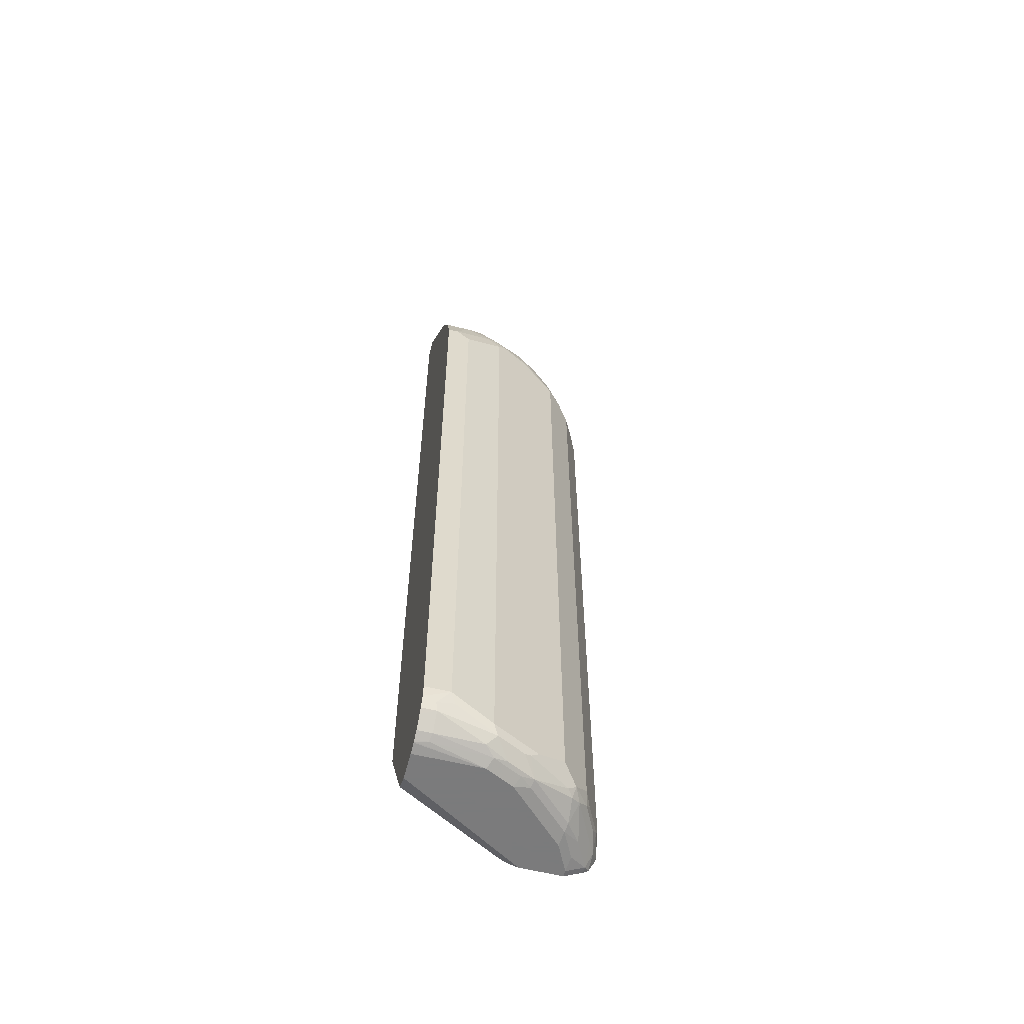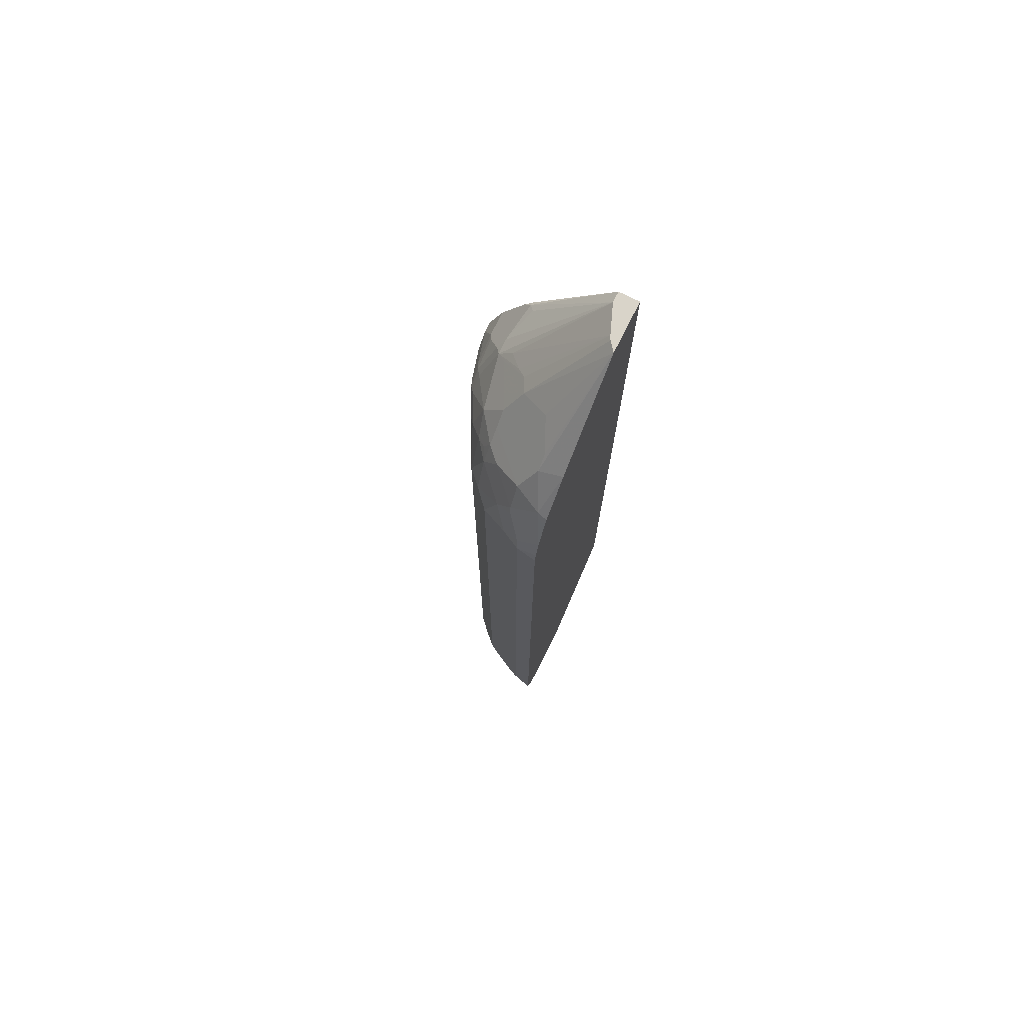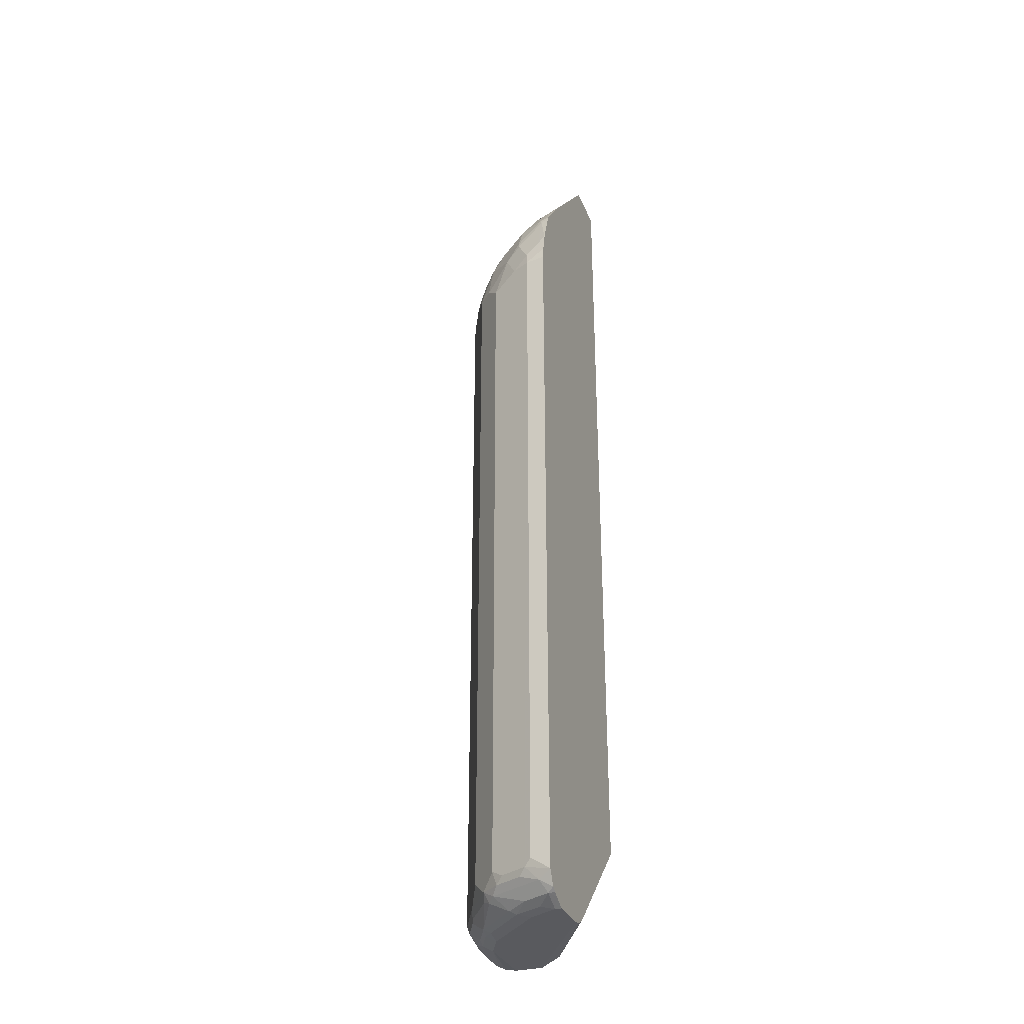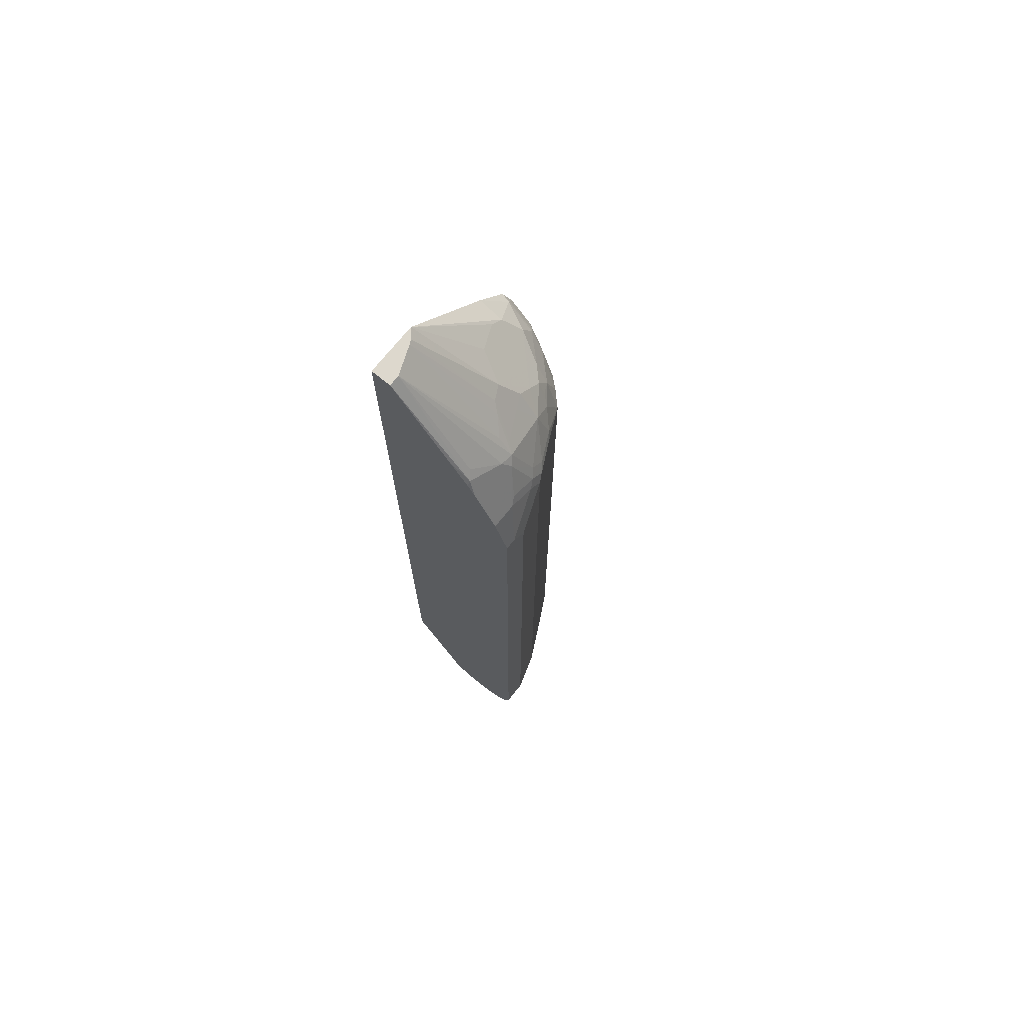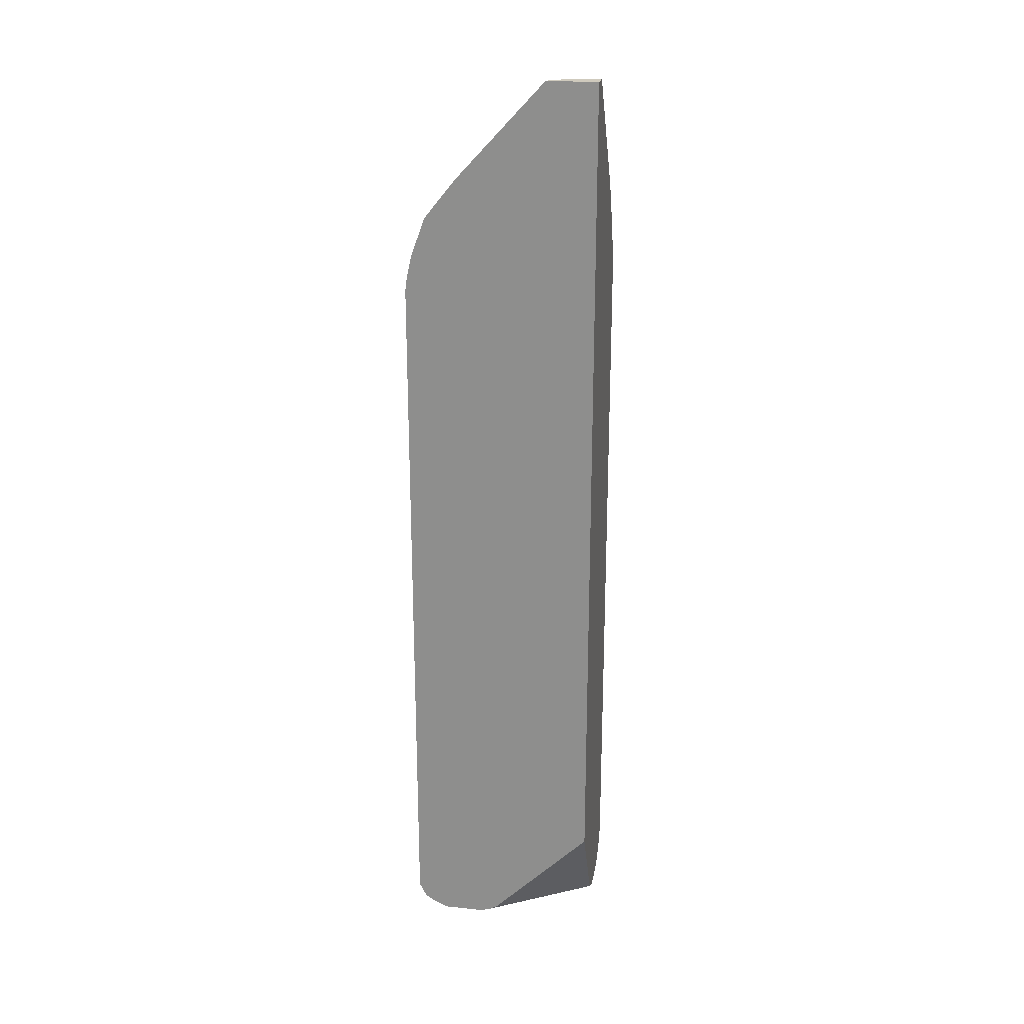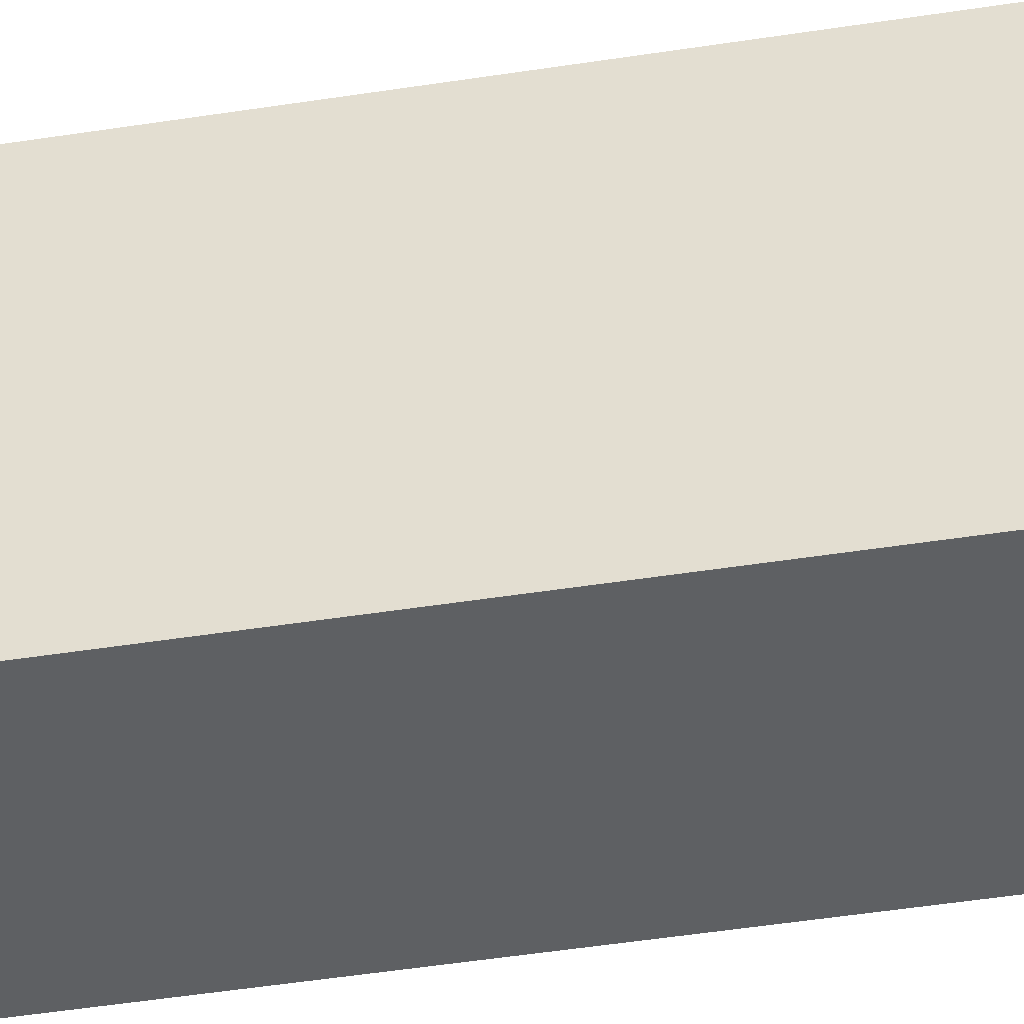
<metadata>
{"format":"obj","ext":"obj","renderer":"f3d","projection":"perspective","resolution":1024,"background":"white","views":[{"elev":-58.4,"azim":-104.4,"up":"+Y"},{"elev":74.9,"azim":26.6,"up":"+Y"},{"elev":-31.8,"azim":20.0,"up":"+Y"},{"elev":72.3,"azim":-141.1,"up":"+Y"},{"elev":23.1,"azim":100.2,"up":"+Y"},{"elev":-42.6,"azim":100.9,"up":"+Z"}]}
</metadata>
<code>
v -0.09229 0.1626 0.2285
v -0.09229 0.1831 0.2259
v -0.1221 0.1626 0.2238
v -0.09229 -0.895 0.2285
v -0.09229 0.2034 0.2214
v -0.1246 0.1831 0.2187
v -0.1492 0.1626 0.2102
v -0.1323 -0.8849 0.2187
v -0.1221 -0.8747 0.2238
v -0.1119 -0.9052 0.2187
v -0.09229 -0.9167 0.2177
v -0.09229 0.2153 0.2187
v -0.1043 0.2034 0.2187
v -0.1246 0.2441 0.1983
v -0.145 0.2237 0.1983
v -0.1695 0.2034 0.1899
v -0.1899 0.1423 0.1899
v -0.1729 -0.8849 0.1983
v -0.1424 -0.895 0.2111
v -0.1323 -0.9052 0.2085
v -0.1017 -0.9221 0.2102
v -0.09229 -0.9221 0.2102
v -0.09229 0.2644 0.201
v -0.1043 0.2644 0.1983
v -0.1068 0.2746 0.1933
v -0.1475 0.2338 0.1933
v -0.1882 0.2542 0.1526
v -0.2102 0.2237 0.1492
v -0.2102 0.1626 0.1695
v -0.2306 0.1626 0.1492
v -0.1899 -0.8747 0.1899
v -0.1831 -0.895 0.1907
v -0.1933 -0.9052 0.178
v -0.1424 -0.9221 0.1899
v -0.09229 -0.9259 0.2029
v -0.1221 -0.9307 0.1856
v -0.1017 -0.9358 0.1831
v -0.09229 0.2745 0.1971
v -0.09229 0.3333 0.1502
v -0.1272 0.3153 0.1526
v -0.1475 0.2746 0.1729
v -0.2085 0.2542 0.1322
v -0.1882 0.2746 0.1322
v -0.2187 0.2338 0.1322
v -0.2314 0.2237 0.122
v -0.2517 0.2034 0.1017
v -0.239 0.1729 0.1322
v -0.2594 0.1932 0.09152
v -0.2645 0.1831 0.08139
v -0.2306 -0.8747 0.1492
v -0.2102 -0.895 0.1695
v -0.2034 -0.9104 0.1653
v -0.1729 -0.9256 0.1678
v -0.1628 -0.9307 0.1653
v -0.09229 -0.9358 0.1831
v -0.1424 -0.9358 0.1627
v -0.09229 0.477 0.01888
v -0.1272 0.3356 0.1322
v -0.239 0.2542 0.09152
v -0.2085 0.2746 0.1119
v -0.1882 0.3356 0.07121
v -0.2721 0.2034 0.06106
v -0.2797 0.1932 0.05087
v -0.2645 -0.895 0.08139
v -0.2509 -0.895 0.1085
v -0.2543 -0.9052 0.09663
v -0.2136 -0.9052 0.1576
v -0.2339 -0.9256 0.1068
v -0.2136 -0.9256 0.1271
v -0.1933 -0.9256 0.1475
v -0.1831 -0.9307 0.1449
v -0.09229 -0.9358 0.122
v -0.2238 -0.9358 0.08139
v -0.09229 0.477 -0.0565
v -0.103 0.477 0.006044
v -0.1475 0.3559 0.09152
v -0.2721 0.2237 0.04069
v -0.2085 0.295 0.09152
v -0.2187 0.295 0.07121
v -0.239 0.295 0.03054
v -0.2517 0.2847 0.02036
v -0.1984 0.3356 0.05087
v -0.2797 0.2135 0.03054
v -0.2848 0.1831 0.04069
v -0.2848 -0.895 0.04069
v -0.278 -0.895 0.05425
v -0.2746 -0.9052 0.05595
v -0.278 -0.9086 0.04747
v -0.2577 -0.9086 0.08815
v -0.2543 -0.9256 0.06613
v -0.2373 -0.9289 0.08815
v -0.2238 -0.9307 0.1042
v -0.09229 -0.9326 0.1096
v -0.2034 -0.9358 -0.0565
v -0.2441 -0.9358 0.04069
v -0.2577 -0.9289 0.04747
v -0.1221 0.477 -0.0565
v -0.09229 -0.7744 -0.0565
v -0.106 0.477 1.813e-05
v -0.2594 0.2746 0.01017
v -0.2111 0.3254 0.04069
v -0.2306 0.3118 0.02036
v -0.1221 0.477 -0.04068
v -0.2509 0.2915 1.813e-05
v -0.2797 0.2338 -0.01016
v -0.2848 0.2237 -0.02032
v -0.2848 0.2034 0.02036
v -0.3052 0.1423 -0.02032
v -0.3052 -0.8747 -0.02032
v -0.2984 -0.8882 -0.01354
v -0.3 -0.895 -0.03812
v -0.295 -0.9052 -0.03558
v -0.2712 -0.9221 0.03391
v -0.09229 -0.9301 0.1036
v -0.1869 -0.9275 -0.0565
v -0.1763 -0.9221 -0.0565
v -0.2441 -0.9358 -0.0565
v -0.2645 -0.9307 -0.03812
v -0.2613 -0.9322 -0.0565
v -0.2599 -0.9326 -0.0565
v -0.2746 -0.9256 -0.03558
v -0.2102 0.3525 -0.0565
v -0.239 0.3153 -0.05084
v -0.09229 -0.9238 0.09328
v -0.09343 -0.7768 -0.0565
v -0.2833 0.2268 -0.0565
v -0.2314 0.3254 -0.04068
v -0.2848 0.2237 -0.0565
v -0.3052 0.1626 -0.04068
v -0.3052 -0.8747 -0.0565
v -0.302 -0.8906 -0.0565
v -0.3017 -0.8918 -0.0565
v -0.295 -0.9052 -0.0565
v -0.2893 -0.9109 -0.0565
v -0.09495 -0.7798 -0.0565
v -0.2633 -0.9312 -0.0565
v -0.2746 -0.9256 -0.0565
v -0.239 0.311 -0.0565
v -0.2509 0.2915 -0.0565
v -0.2562 0.281 -0.0565
v -0.3052 0.1626 -0.0565
f 74 119 136
f 74 120 119
f 74 117 120
f 74 137 134
f 74 136 137
f 74 94 117
f 73 91 96
f 74 116 115
f 74 135 116
f 74 98 125
f 73 92 91
f 74 134 133
f 73 96 95
f 74 115 94
f 74 125 135
f 74 122 97
f 74 132 131
f 80 82 81
f 81 82 101
f 72 94 93
f 77 100 83
f 77 81 100
f 75 99 82
f 74 133 132
f 74 138 122
f 74 140 139
f 74 126 140
f 74 128 126
f 74 141 128
f 74 130 141
f 74 131 130
f 74 139 138
f 71 92 73
f 60 61 78
f 69 92 70
f 57 76 58
f 81 101 102
f 58 76 61
f 59 77 62
f 59 60 78
f 59 78 79
f 59 79 80
f 59 80 81
f 59 81 77
f 61 82 80
f 61 80 79
f 61 79 78
f 61 75 82
f 62 77 83
f 62 83 63
f 63 83 107
f 63 107 84
f 68 89 90
f 68 92 69
f 68 91 92
f 68 90 91
f 66 68 67
f 66 89 68
f 70 92 71
f 66 88 89
f 64 66 65
f 64 87 66
f 64 86 87
f 63 86 64
f 63 85 86
f 63 84 85
f 66 87 88
f 81 102 103
f 111 132 112
f 81 104 100
f 103 123 127
f 103 127 104
f 104 127 123
f 106 126 128
f 106 128 141
f 106 141 129
f 106 129 107
f 107 129 108
f 108 129 141
f 108 141 130
f 108 130 109
f 109 130 131
f 109 131 132
f 109 132 111
f 109 111 110
f 112 133 134
f 112 134 121
f 57 61 76
f 124 135 125
f 123 140 126
f 123 139 140
f 123 138 139
f 122 138 123
f 100 106 105
f 121 134 137
f 118 121 137
f 118 136 119
f 116 135 124
f 114 116 124
f 112 132 133
f 112 121 113
f 118 137 136
f 100 126 106
f 100 123 126
f 100 104 123
f 88 112 113
f 88 111 112
f 88 110 111
f 88 109 110
f 85 87 86
f 85 88 87
f 88 113 90
f 85 109 88
f 84 108 109
f 84 107 108
f 83 100 105
f 83 106 107
f 83 105 106
f 82 99 101
f 84 109 85
f 81 103 104
f 88 90 89
f 90 96 91
f 99 102 101
f 99 103 102
f 98 124 125
f 97 123 103
f 97 122 123
f 96 121 118
f 90 113 96
f 96 113 121
f 95 120 117
f 95 119 120
f 95 118 119
f 93 116 114
f 93 115 116
f 93 94 115
f 95 96 118
f 57 75 61
f 11 21 22
f 57 103 99
f 7 16 17
f 8 18 19
f 8 19 10
f 8 17 18
f 10 19 20
f 10 20 21
f 10 21 11
f 57 99 75
f 12 23 24
f 12 24 13
f 14 24 25
f 14 25 15
f 15 25 26
f 15 26 16
f 16 26 27
f 16 27 28
f 16 28 29
f 21 54 36
f 21 34 54
f 21 35 22
f 20 34 21
f 20 33 34
f 19 33 20
f 7 17 8
f 19 32 33
f 18 31 32
f 17 31 18
f 17 50 31
f 17 30 50
f 17 29 30
f 16 29 17
f 18 32 19
f 21 36 37
f 6 16 7
f 6 14 15
f 1 2 3
f 1 3 9
f 1 9 4
f 1 11 22
f 1 22 35
f 1 35 55
f 1 55 72
f 1 72 93
f 1 93 114
f 1 114 124
f 1 124 98
f 1 98 74
f 1 74 57
f 1 57 39
f 1 39 38
f 1 38 23
f 1 23 12
f 6 24 14
f 6 13 24
f 5 13 6
f 5 12 13
f 4 10 11
f 4 8 10
f 6 15 16
f 4 9 8
f 3 7 8
f 3 6 7
f 2 6 3
f 2 5 6
f 1 5 2
f 1 12 5
f 3 8 9
f 21 37 35
f 1 4 11
f 24 38 25
f 39 57 40
f 40 57 58
f 40 58 61
f 40 61 43
f 40 43 41
f 42 59 45
f 42 45 44
f 42 60 59
f 43 61 60
f 45 59 46
f 46 59 62
f 46 62 63
f 46 63 48
f 46 48 47
f 48 63 49
f 49 63 64
f 50 64 65
f 23 38 24
f 57 97 103
f 54 70 71
f 54 73 56
f 54 71 73
f 53 70 54
f 37 72 55
f 52 67 68
f 52 69 70
f 52 68 69
f 51 67 52
f 51 66 67
f 51 65 66
f 50 65 51
f 52 70 53
f 37 94 72
f 57 74 97
f 37 95 117
f 37 117 94
f 25 39 40
f 25 40 41
f 25 41 26
f 26 41 27
f 27 42 28
f 27 41 43
f 27 43 60
f 27 60 42
f 28 42 44
f 28 44 45
f 28 45 30
f 28 30 29
f 30 45 46
f 30 46 47
f 25 38 39
f 30 48 49
f 37 56 73
f 37 73 95
f 36 56 37
f 36 54 56
f 30 47 48
f 34 53 54
f 33 53 34
f 35 37 55
f 33 51 52
f 32 51 33
f 31 51 32
f 31 50 51
f 30 64 50
f 30 49 64
f 33 52 53

</code>
